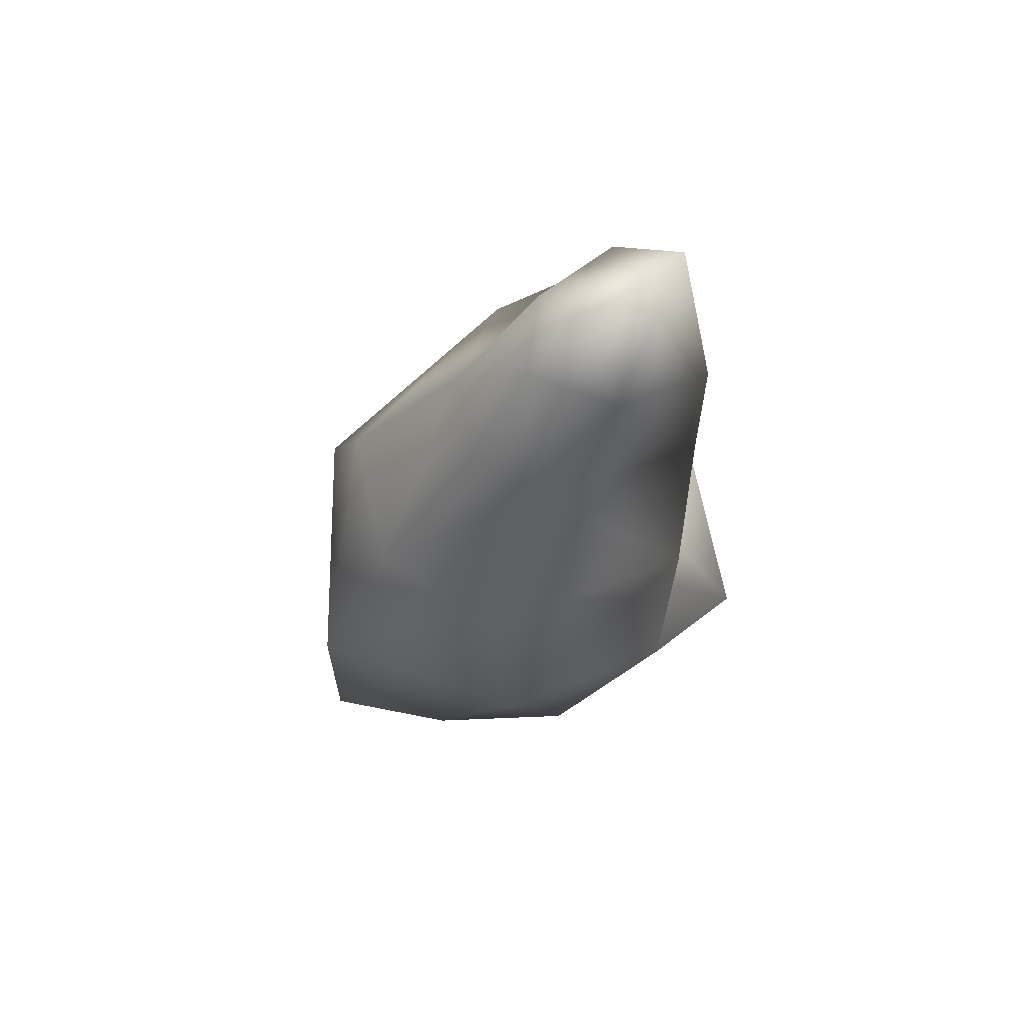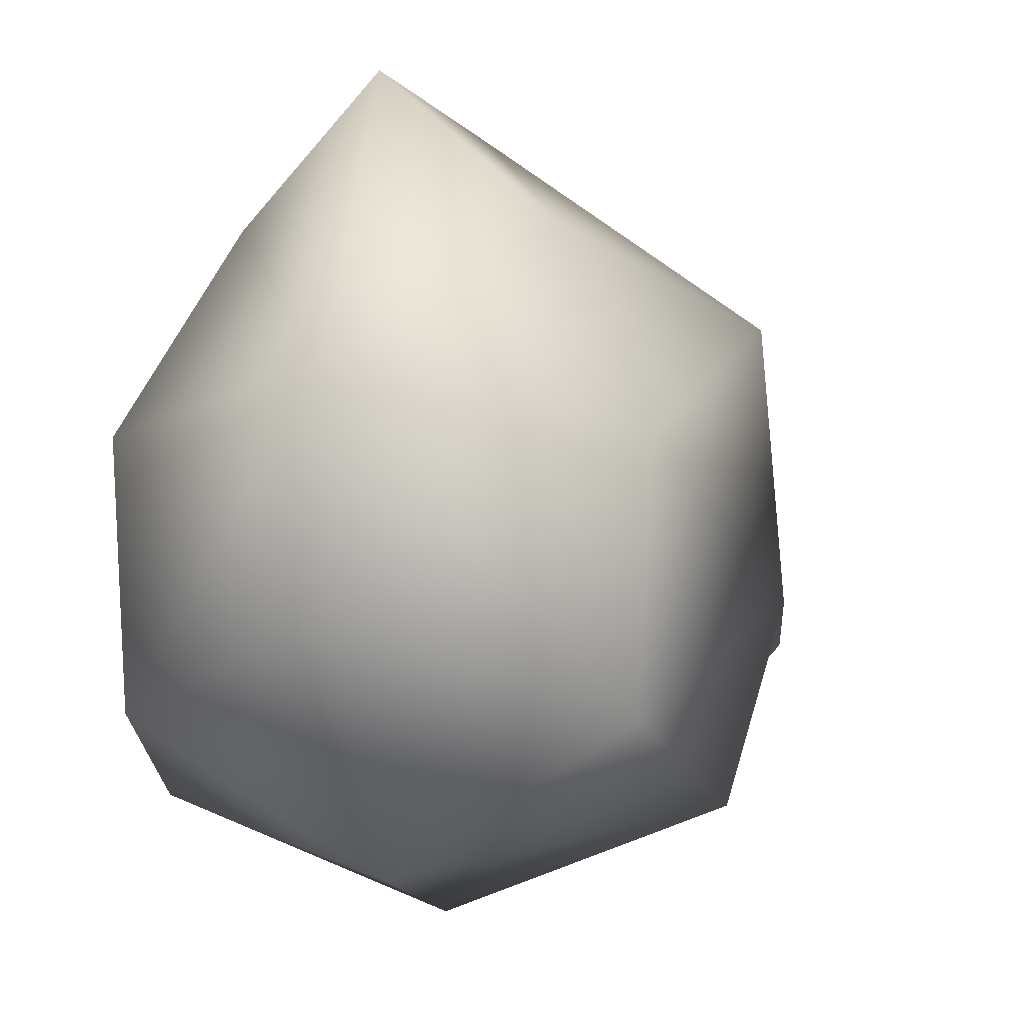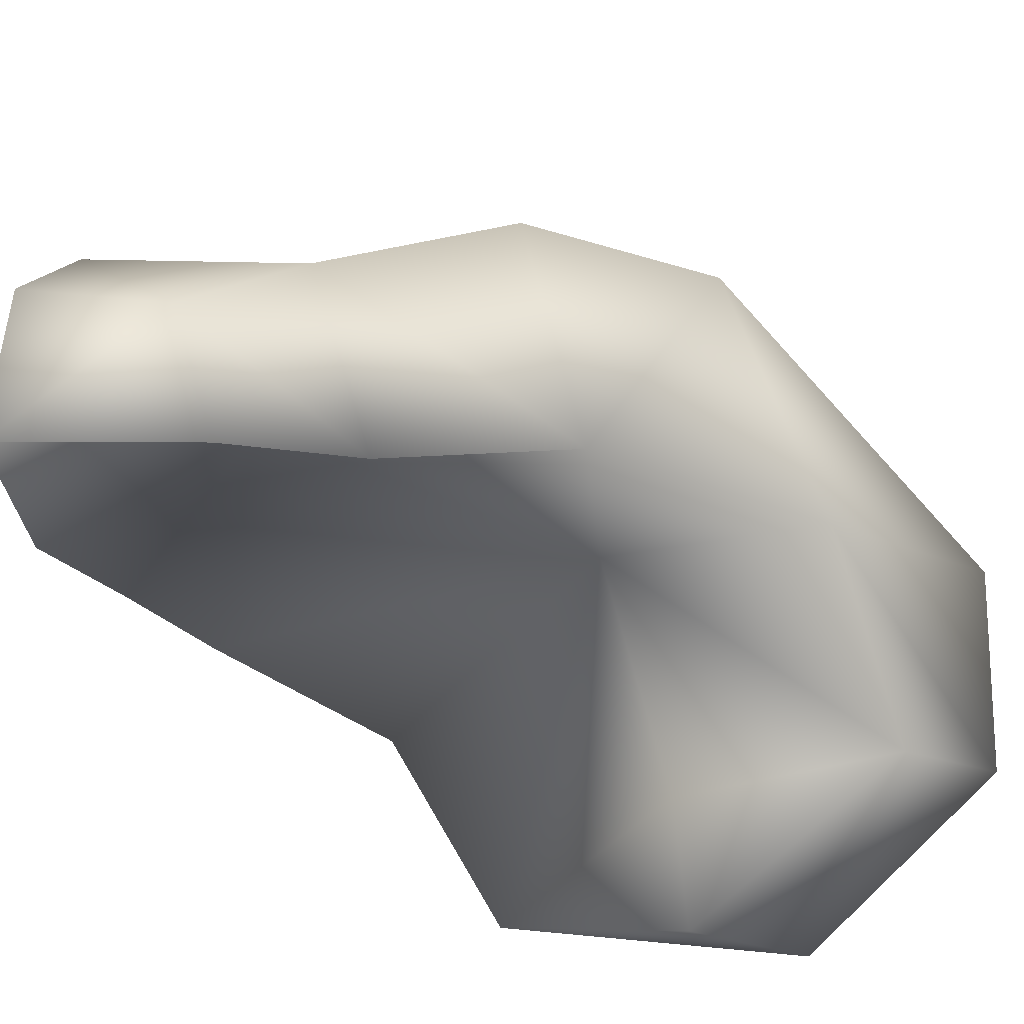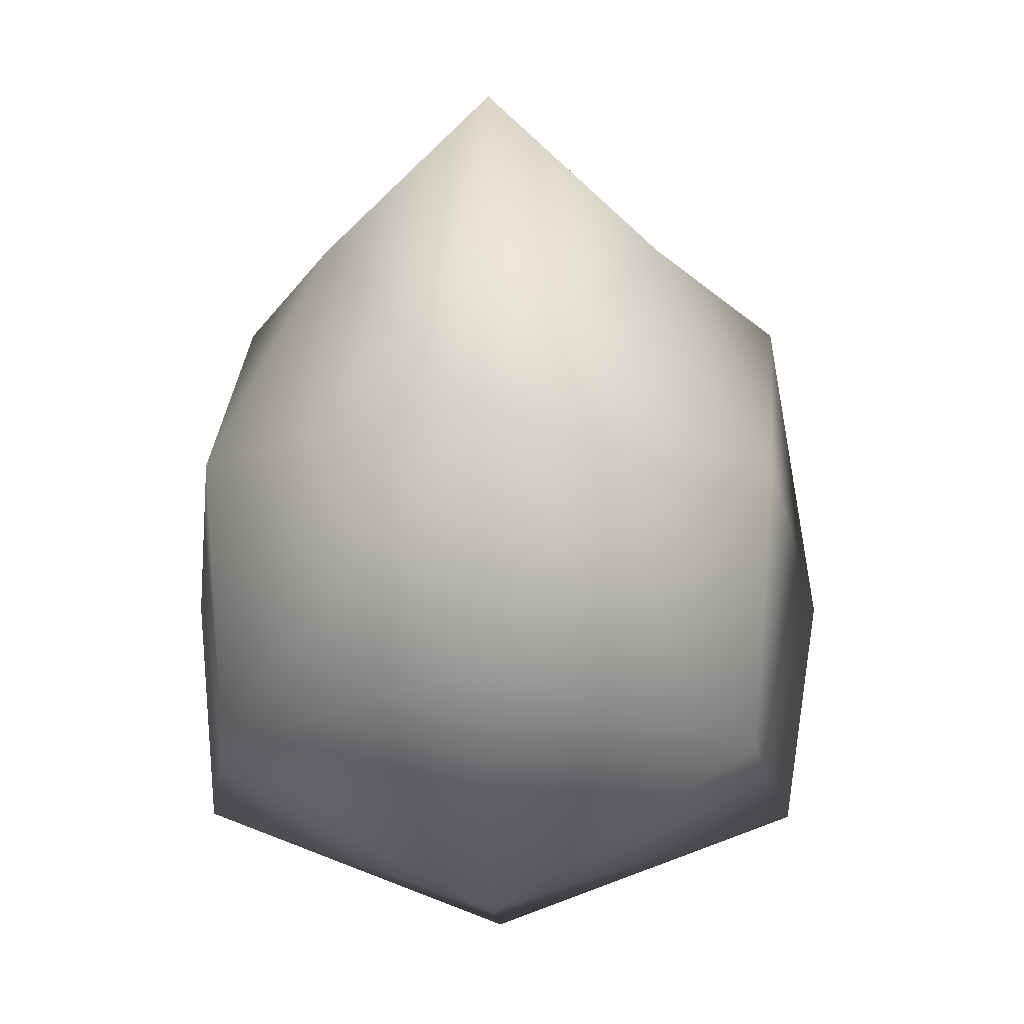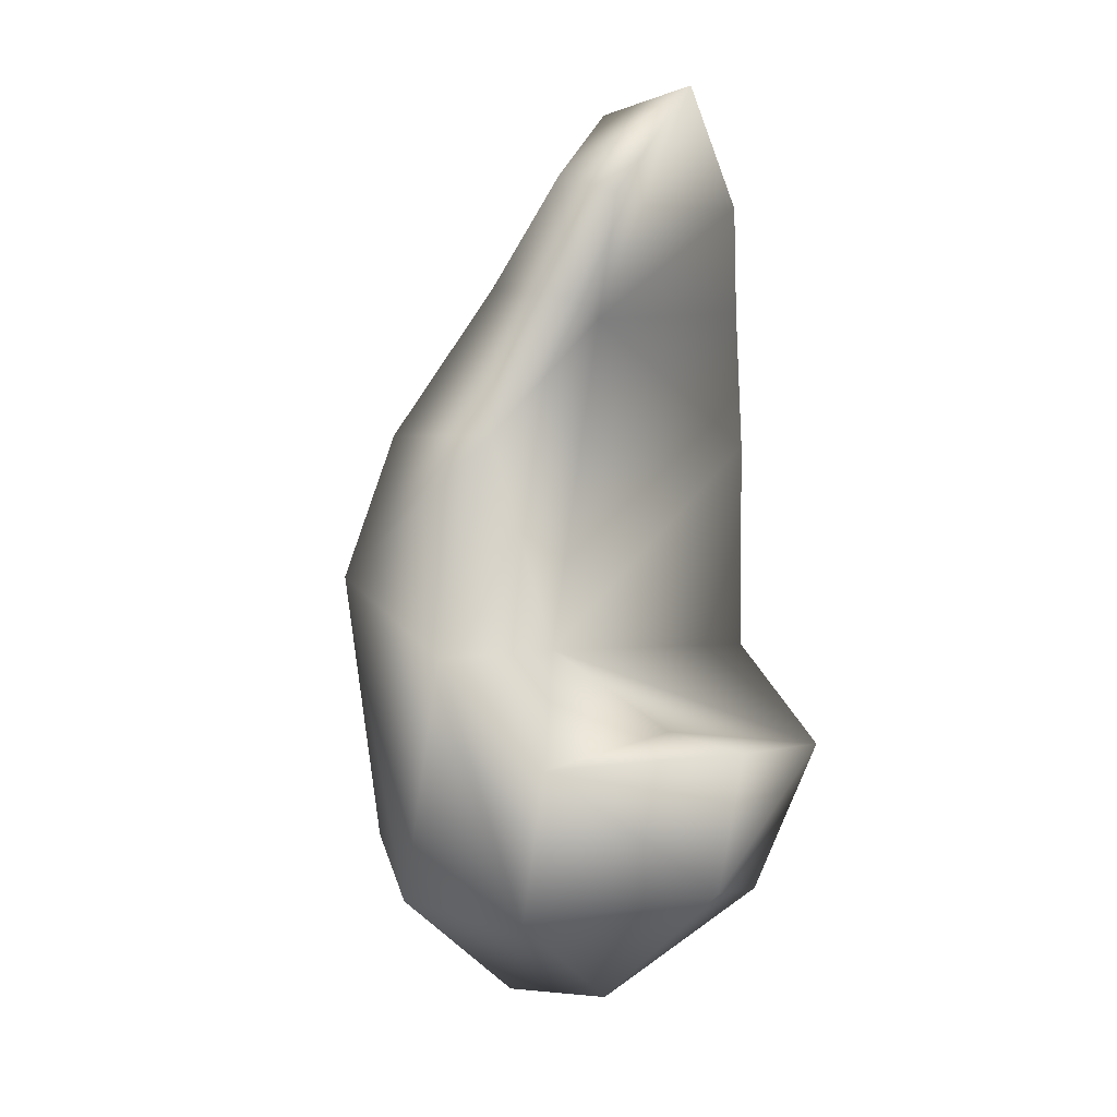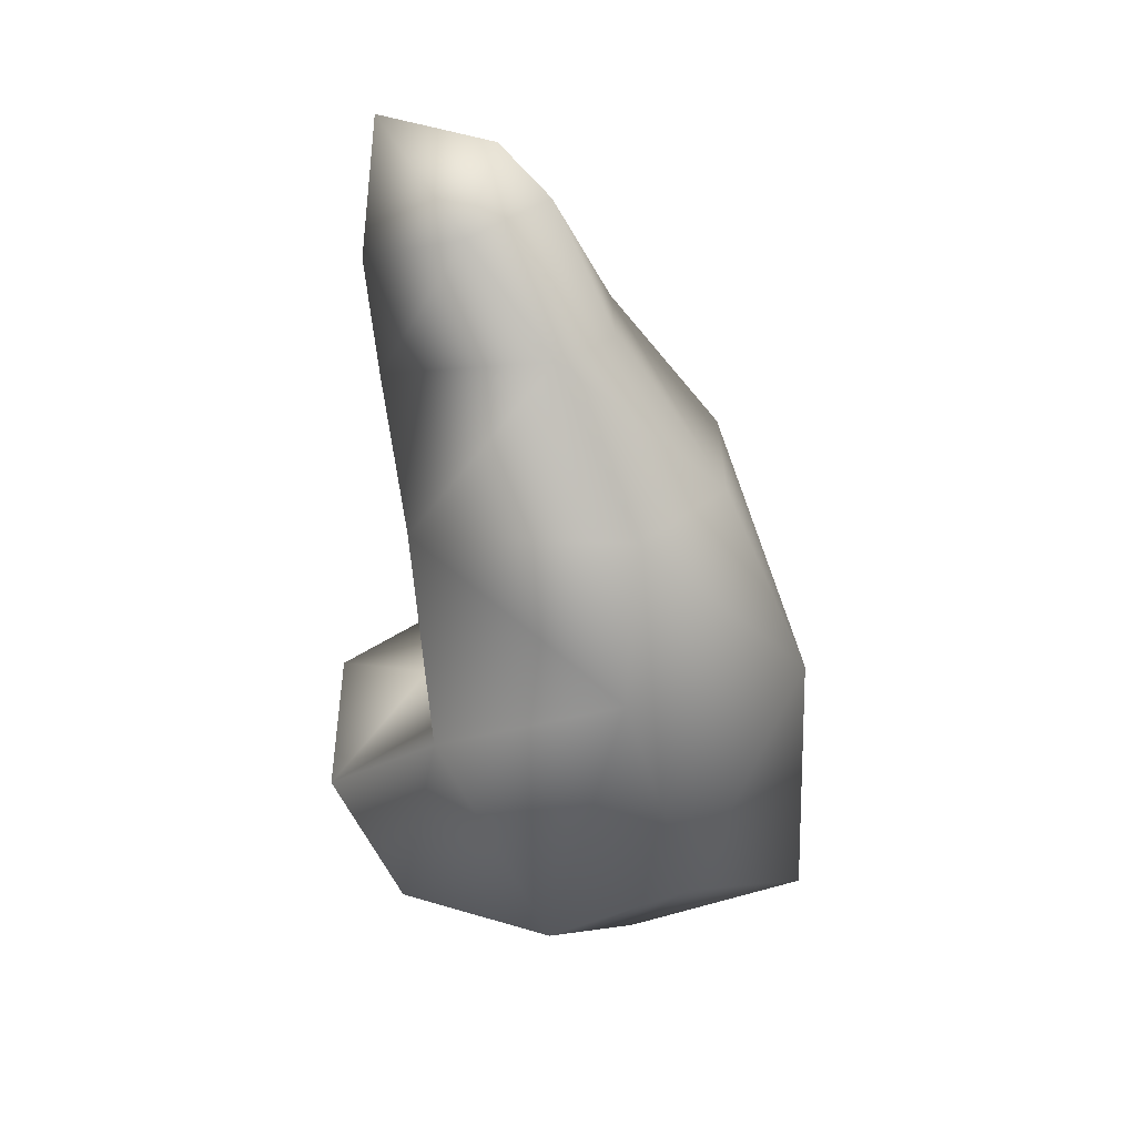
<metadata>
{"format":"obj","ext":"obj","renderer":"f3d","projection":"perspective","resolution":1024,"background":"white","views":[{"elev":72.5,"azim":-123.7,"up":"+Z"},{"elev":-0.8,"azim":-166.3,"up":"+Y"},{"elev":-35.6,"azim":42.6,"up":"+Y"},{"elev":2.4,"azim":-177.6,"up":"+Y"},{"elev":0.7,"azim":-41.9,"up":"+Z"},{"elev":32.6,"azim":110.2,"up":"+Z"}]}
</metadata>
<code>
o Cabeza_body.001_Plane.007
v 0 0.09416 -0.009488
v 0 0.2137 0.06811
v 0.06513 0.1555 0.09588
v 0.109 0.07187 0.06601
v 0.1166 0.125 0.2736
v 0.134 0.005149 0.2255
v 0.1029 -0.03705 0.06441
v 0.12 -0.07673 0.163
v 0 -0.1026 0.08038
v 0 0.2074 0.2457
v 0.08065 0.119 0.3673
v 0 0.1499 0.3662
v 0 0.07619 0.4592
v 0.04864 0.05553 0.4615
v 0.1111 -0.01703 0.3614
v 0.04319 -0.00328 0.5287
v 0 0.03495 0.5428
v 0 0.000905 0.5732
v 0.07199 -0.04882 0.4462
v 0 0 0
v 0 -0.1236 0.1685
v 0 -0.05879 0.1772
v 0 0.05094 0.2243
v 0 -0.078 0.5803
v 0 0.005745 0.4419
v 0.05189 -0.06617 0.5106
v -0.06513 0.1555 0.09588
v -0.109 0.07187 0.06601
v -0.134 0.005149 0.2255
v -0.1166 0.125 0.2736
v -0.1029 -0.03705 0.06441
v -0.12 -0.07673 0.163
v -0.08065 0.119 0.3673
v -0.04864 0.05553 0.4615
v -0.1111 -0.01703 0.3614
v -0.04319 -0.00328 0.5287
v -0.07199 -0.04882 0.4462
v -0.05189 -0.06617 0.5106
g Cabeza_body.001_Plane.007_Raptor
f 1 2 3
f 4 5 6
f 7 8 9
f 4 3 5
f 3 2 10
f 5 10 11
f 7 4 6
f 4 7 1
f 12 13 14
f 11 15 5
f 8 7 6
f 11 14 15
f 16 17 18
f 19 14 16
f 14 13 17
f 20 7 9
f 4 1 3
f 7 20 1
f 9 8 21
f 22 21 8
f 8 6 23
f 22 8 23
f 24 25 26
f 23 6 15
f 19 26 25
f 15 19 25
f 25 23 15
f 10 12 11
f 5 3 10
f 11 12 14
f 16 14 17
f 26 19 16
f 16 18 24
f 26 16 24
f 15 6 5
f 14 19 15
f 1 27 2
f 28 29 30
f 31 9 32
f 28 30 27
f 27 10 2
f 30 33 10
f 31 29 28
f 28 1 31
f 12 34 13
f 33 30 35
f 32 29 31
f 33 35 34
f 36 18 17
f 37 36 34
f 34 17 13
f 20 9 31
f 28 27 1
f 31 1 20
f 9 21 32
f 22 32 21
f 32 23 29
f 22 23 32
f 24 38 25
f 23 35 29
f 37 25 38
f 35 25 37
f 25 35 23
f 10 33 12
f 30 10 27
f 33 34 12
f 36 17 34
f 38 36 37
f 36 24 18
f 38 24 36
f 35 30 29
f 34 35 37

</code>
